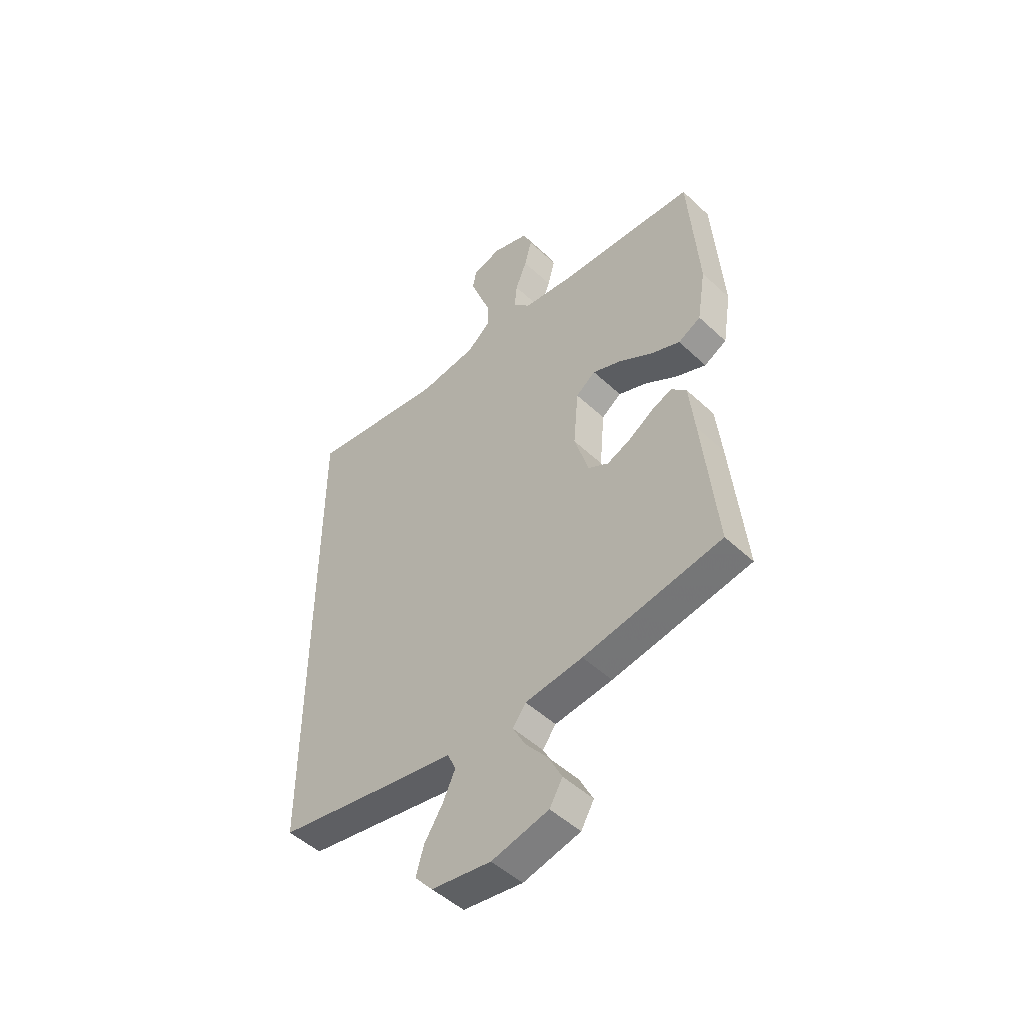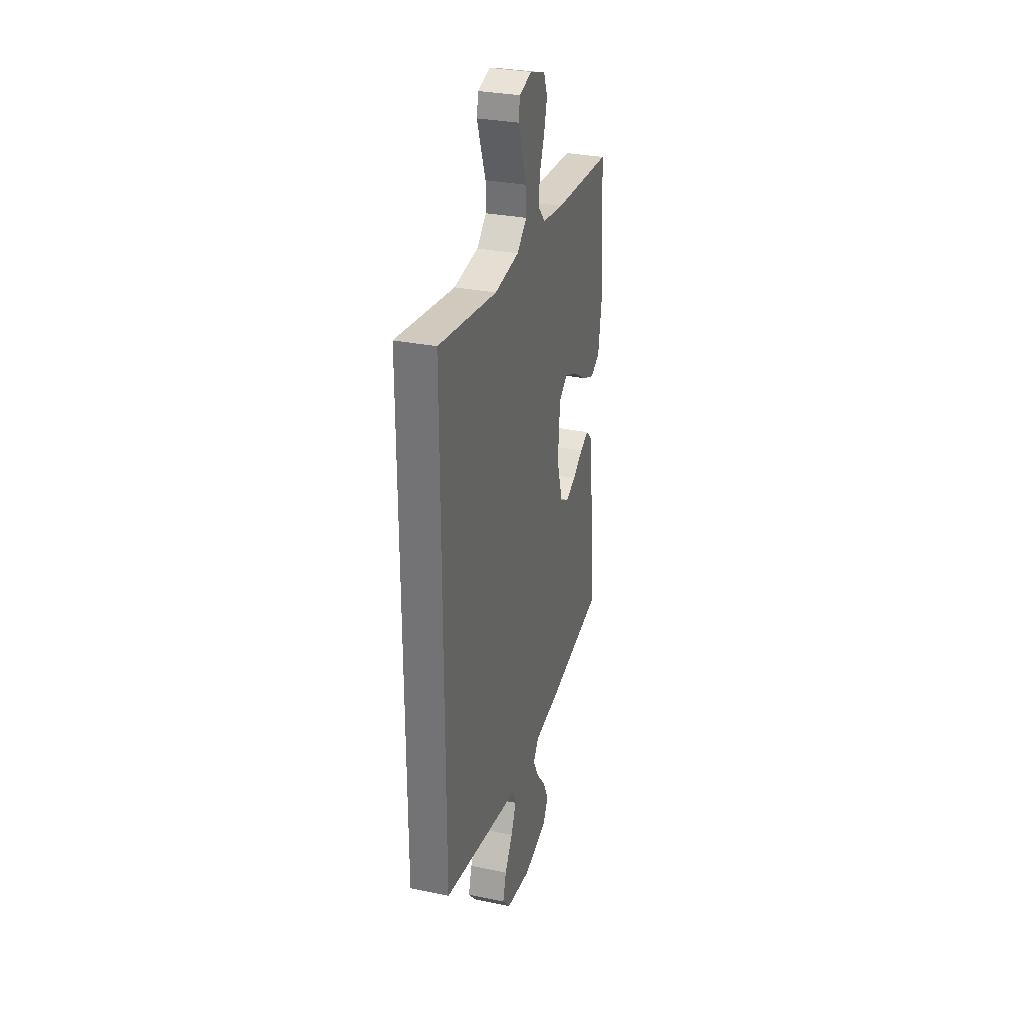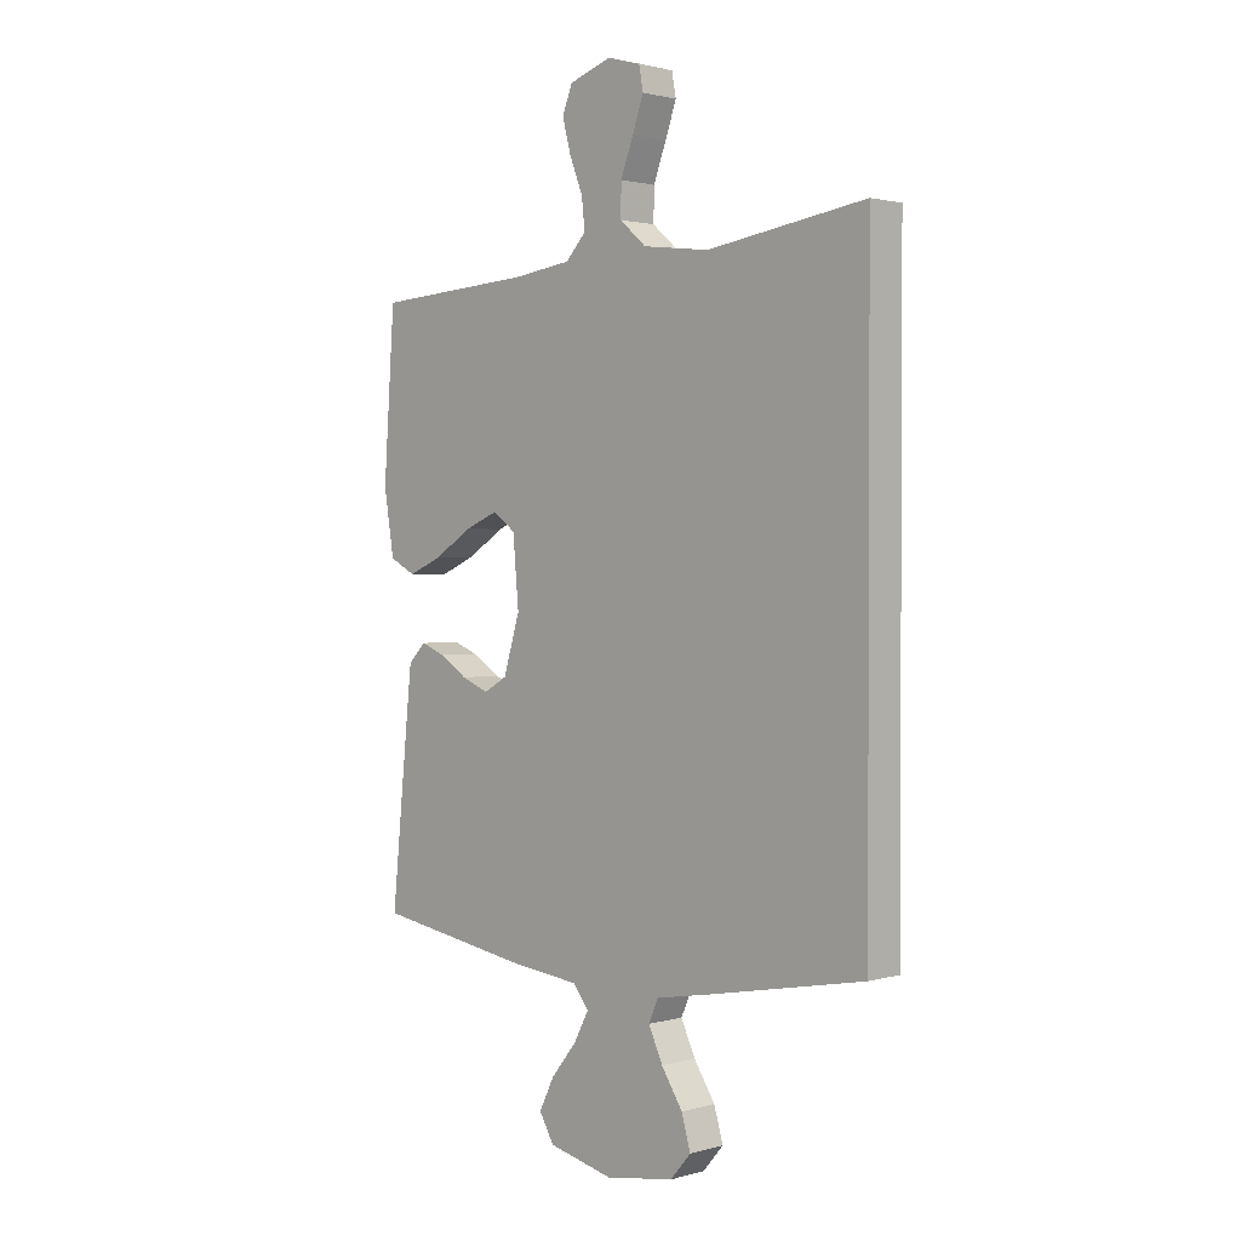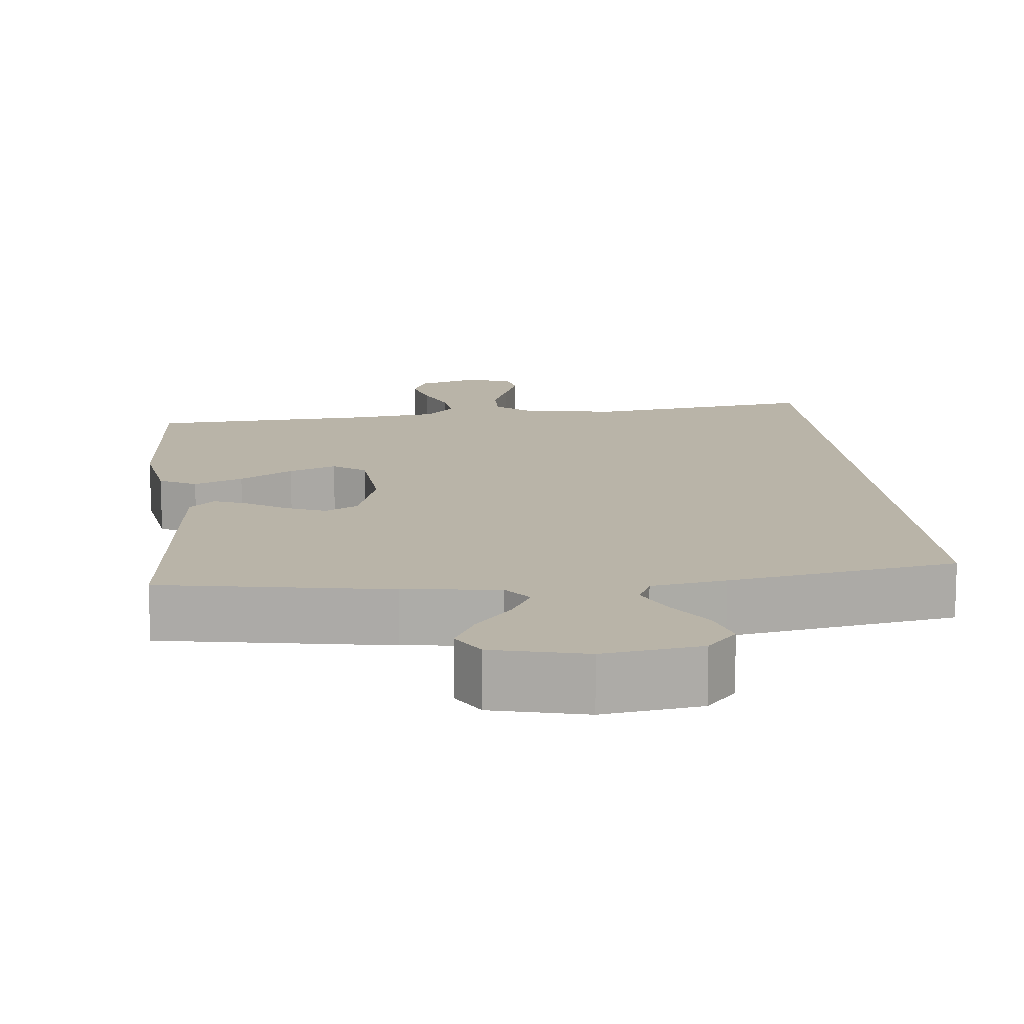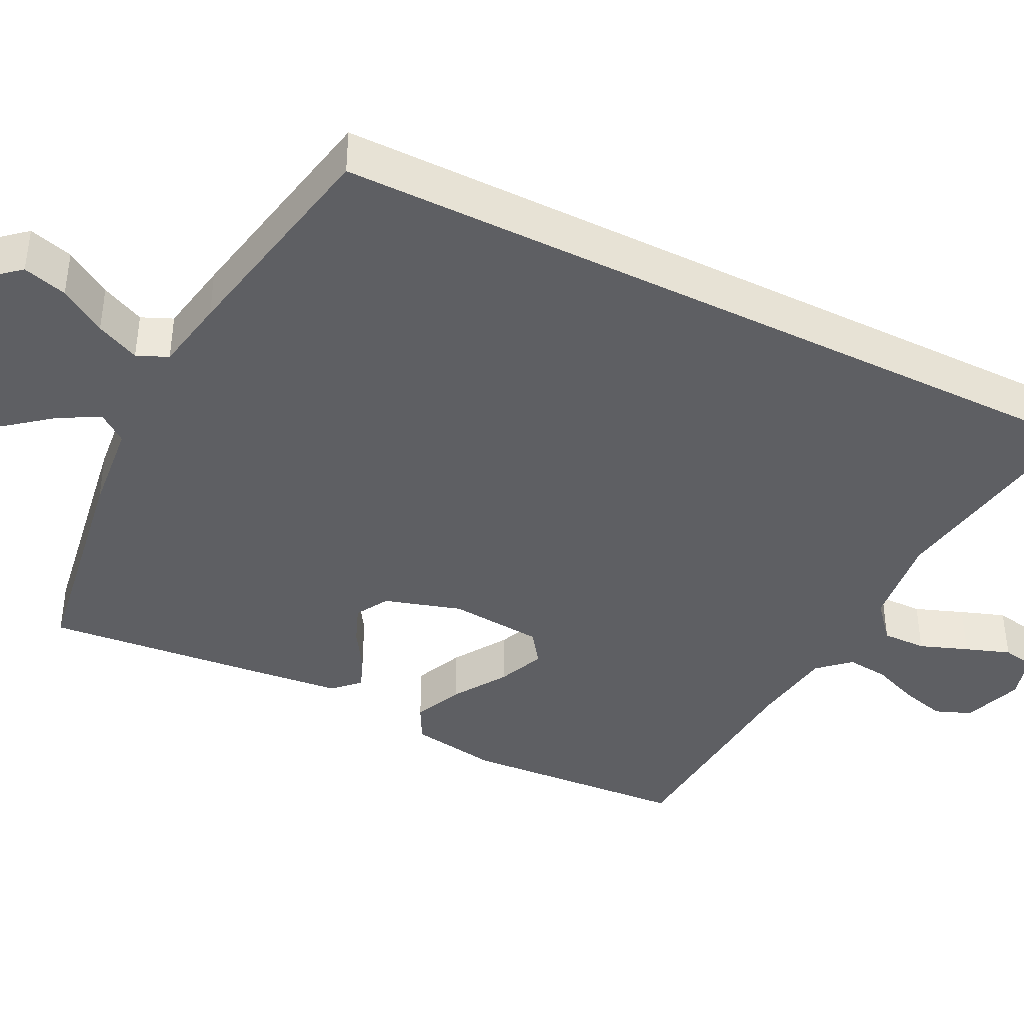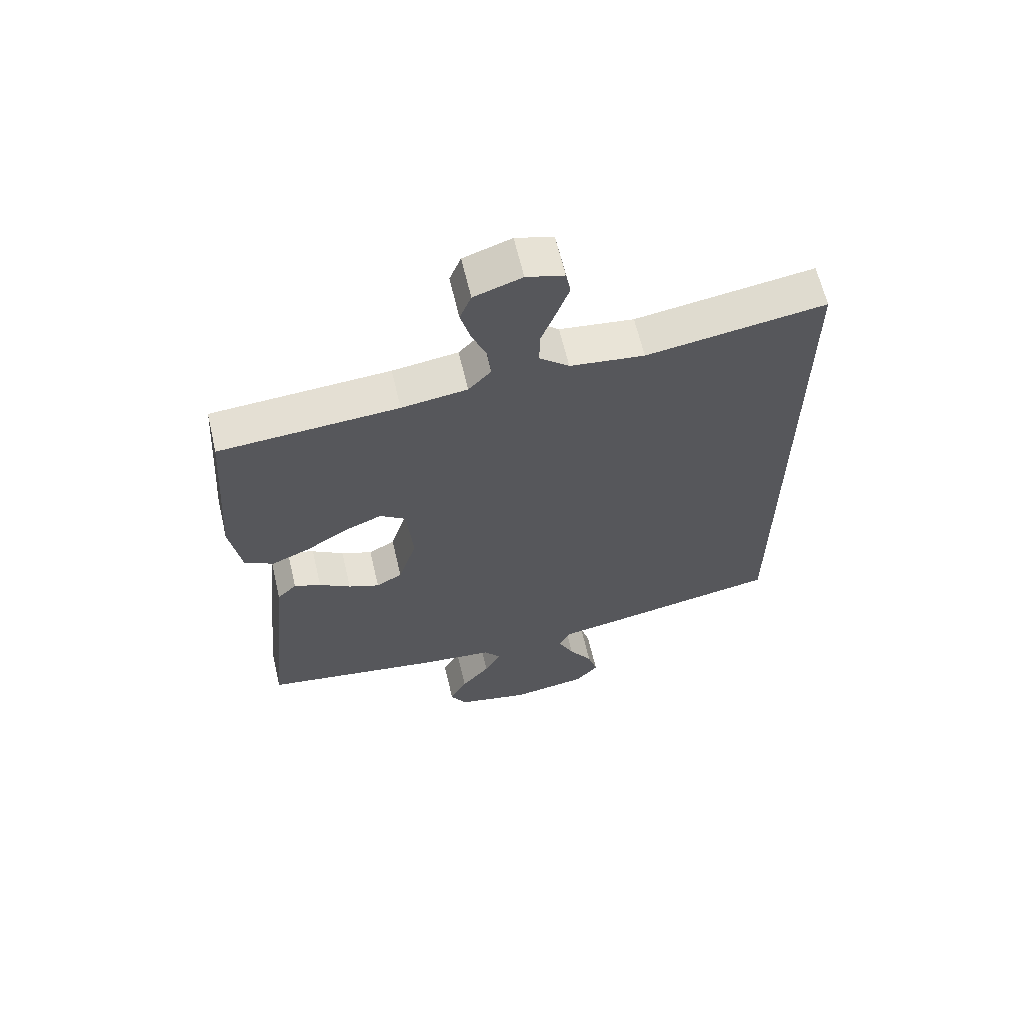
<metadata>
{"format":"obj","ext":"obj","renderer":"f3d","projection":"perspective","resolution":1024,"background":"white","views":[{"elev":-49.6,"azim":44.2,"up":"+Z"},{"elev":30.7,"azim":-73.6,"up":"+Z"},{"elev":1.6,"azim":-135.1,"up":"+Z"},{"elev":13.2,"azim":174.4,"up":"+Y"},{"elev":-40.7,"azim":-116.7,"up":"+Y"},{"elev":63.7,"azim":166.8,"up":"+Z"}]}
</metadata>
<code>
v 0.5 0.07 -0.5
v 0.2 0.07 -0.55
v 0.075 0.07 -0.564
v 0.046 0.07 -0.602
v 0.074 0.07 -0.655
v 0.122 0.07 -0.714
v 0.151 0.07 -0.772
v 0.123 0.07 -0.82
v 0 0.07 -0.849
v -0.129 0.07 -0.829
v -0.168 0.07 -0.784
v -0.151 0.07 -0.725
v -0.111 0.07 -0.663
v -0.084 0.07 -0.605
v -0.102 0.07 -0.564
v -0.2 0.07 -0.547
v -0.5 0.07 -0.491
v -0.5 0.07 0.572
v -0.2 0.07 0.527
v -0.075 0.07 0.543
v -0.025 0.07 0.586
v -0.026 0.07 0.645
v -0.05 0.07 0.709
v -0.071 0.07 0.768
v -0.063 0.07 0.811
v 0 0.07 0.829
v 0.08 0.07 0.802
v 0.099 0.07 0.754
v 0.083 0.07 0.694
v 0.058 0.07 0.631
v 0.052 0.07 0.575
v 0.09 0.07 0.534
v 0.2 0.07 0.519
v 0.5 0.07 0.5
v 0.521 0.07 0.2
v 0.502 0.07 0.083
v 0.453 0.07 0.057
v 0.388 0.07 0.085
v 0.317 0.07 0.13
v 0.254 0.07 0.156
v 0.211 0.07 0.125
v 0.2 0.07 0
v 0.231 0.07 -0.102
v 0.275 0.07 -0.127
v 0.327 0.07 -0.106
v 0.38 0.07 -0.072
v 0.425 0.07 -0.054
v 0.458 0.07 -0.087
v 0.47 0.07 -0.2
v 0.5 0 -0.5
v 0.2 0 -0.55
v 0.075 0 -0.564
v 0.046 0 -0.602
v 0.074 0 -0.655
v 0.122 0 -0.714
v 0.151 0 -0.772
v 0.123 0 -0.82
v 0 0 -0.849
v -0.129 0 -0.829
v -0.168 0 -0.784
v -0.151 0 -0.725
v -0.111 0 -0.663
v -0.084 0 -0.605
v -0.102 0 -0.564
v -0.2 0 -0.547
v -0.5 0 -0.491
v -0.5 0 0.572
v -0.2 0 0.527
v -0.075 0 0.543
v -0.025 0 0.586
v -0.026 0 0.645
v -0.05 0 0.709
v -0.071 0 0.768
v -0.063 0 0.811
v 0 0 0.829
v 0.08 0 0.802
v 0.099 0 0.754
v 0.083 0 0.694
v 0.058 0 0.631
v 0.052 0 0.575
v 0.09 0 0.534
v 0.2 0 0.519
v 0.5 0 0.5
v 0.521 0 0.2
v 0.502 0 0.083
v 0.453 0 0.057
v 0.388 0 0.085
v 0.317 0 0.13
v 0.254 0 0.156
v 0.211 0 0.125
v 0.2 0 0
v 0.231 0 -0.102
v 0.275 0 -0.127
v 0.327 0 -0.106
v 0.38 0 -0.072
v 0.425 0 -0.054
v 0.458 0 -0.087
v 0.47 0 -0.2
f 1 2 3
f 49 1 3
f 48 49 3
f 47 48 3
f 46 47 3
f 45 46 3
f 44 45 3 4
f 43 44 4
f 42 43 4
f 41 42 4
f 37 38 39
f 36 37 39
f 35 36 39
f 34 35 39
f 33 34 39
f 32 33 39 40
f 31 32 40 41
f 28 29 30
f 27 28 30
f 26 27 30
f 25 26 30
f 24 25 30
f 23 24 30
f 22 23 30
f 21 22 30 31
f 31 41 4
f 21 31 4
f 20 21 4
f 17 18 19
f 16 17 19
f 15 16 19
f 19 20 4
f 15 19 4
f 14 15 4
f 11 12 13
f 10 11 13
f 9 10 13
f 8 9 13
f 7 8 13
f 6 7 13
f 5 6 13
f 4 5 13 14
f 52 51 50
f 52 50 98
f 52 98 97
f 52 97 96
f 52 96 95
f 52 95 94
f 53 52 94 93
f 53 93 92
f 53 92 91
f 53 91 90
f 88 87 86
f 88 86 85
f 88 85 84
f 88 84 83
f 88 83 82
f 89 88 82 81
f 90 89 81 80
f 79 78 77
f 79 77 76
f 79 76 75
f 79 75 74
f 79 74 73
f 79 73 72
f 79 72 71
f 80 79 71 70
f 53 90 80
f 53 80 70
f 53 70 69
f 68 67 66
f 68 66 65
f 68 65 64
f 53 69 68
f 53 68 64
f 53 64 63
f 62 61 60
f 62 60 59
f 62 59 58
f 62 58 57
f 62 57 56
f 62 56 55
f 62 55 54
f 63 62 54 53
f 1 50 51 2
f 2 51 52 3
f 3 52 53 4
f 4 53 54 5
f 5 54 55 6
f 6 55 56 7
f 7 56 57 8
f 8 57 58 9
f 9 58 59 10
f 10 59 60 11
f 11 60 61 12
f 12 61 62 13
f 13 62 63 14
f 14 63 64 15
f 15 64 65 16
f 16 65 66 17
f 17 66 67 18
f 18 67 68 19
f 19 68 69 20
f 20 69 70 21
f 21 70 71 22
f 22 71 72 23
f 23 72 73 24
f 24 73 74 25
f 25 74 75 26
f 26 75 76 27
f 27 76 77 28
f 28 77 78 29
f 29 78 79 30
f 30 79 80 31
f 31 80 81 32
f 32 81 82 33
f 33 82 83 34
f 34 83 84 35
f 35 84 85 36
f 36 85 86 37
f 37 86 87 38
f 38 87 88 39
f 39 88 89 40
f 40 89 90 41
f 41 90 91 42
f 42 91 92 43
f 43 92 93 44
f 44 93 94 45
f 45 94 95 46
f 46 95 96 47
f 47 96 97 48
f 48 97 98 49
f 49 98 50 1

</code>
